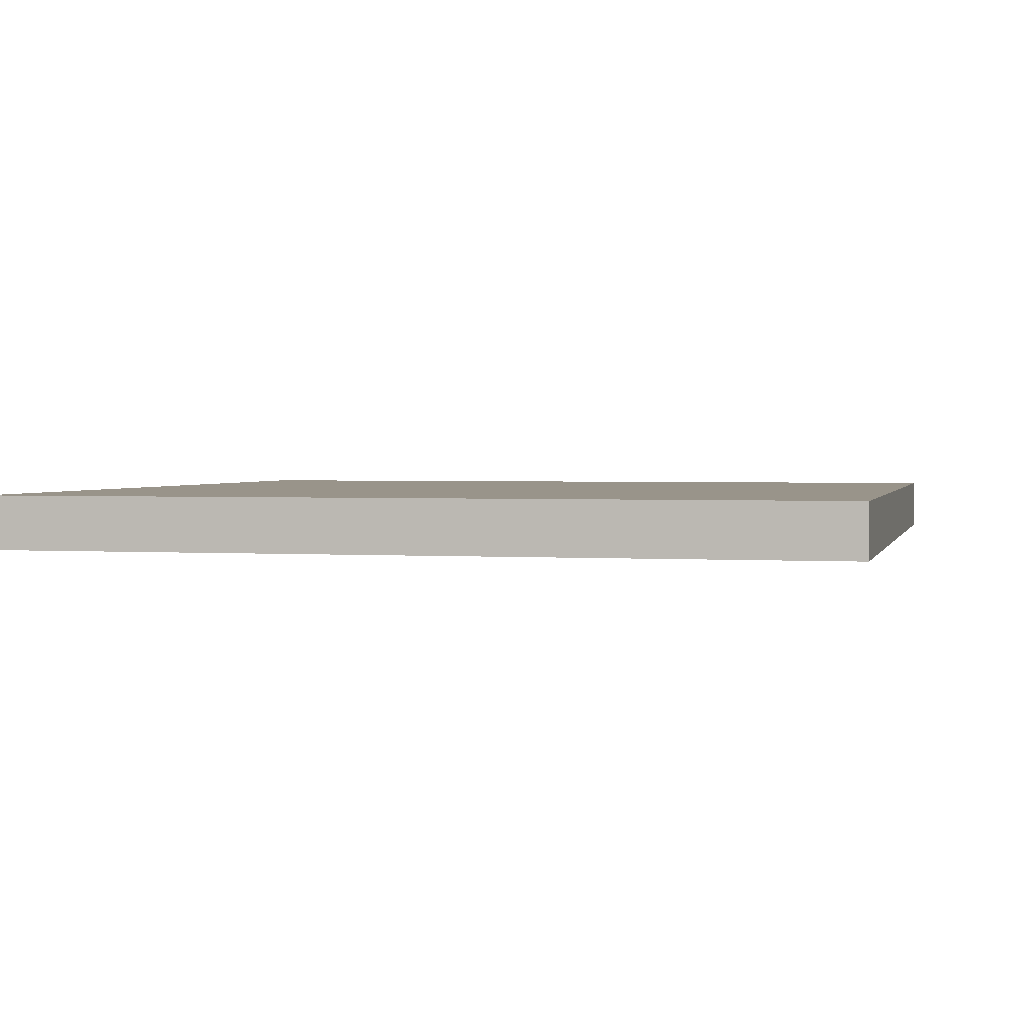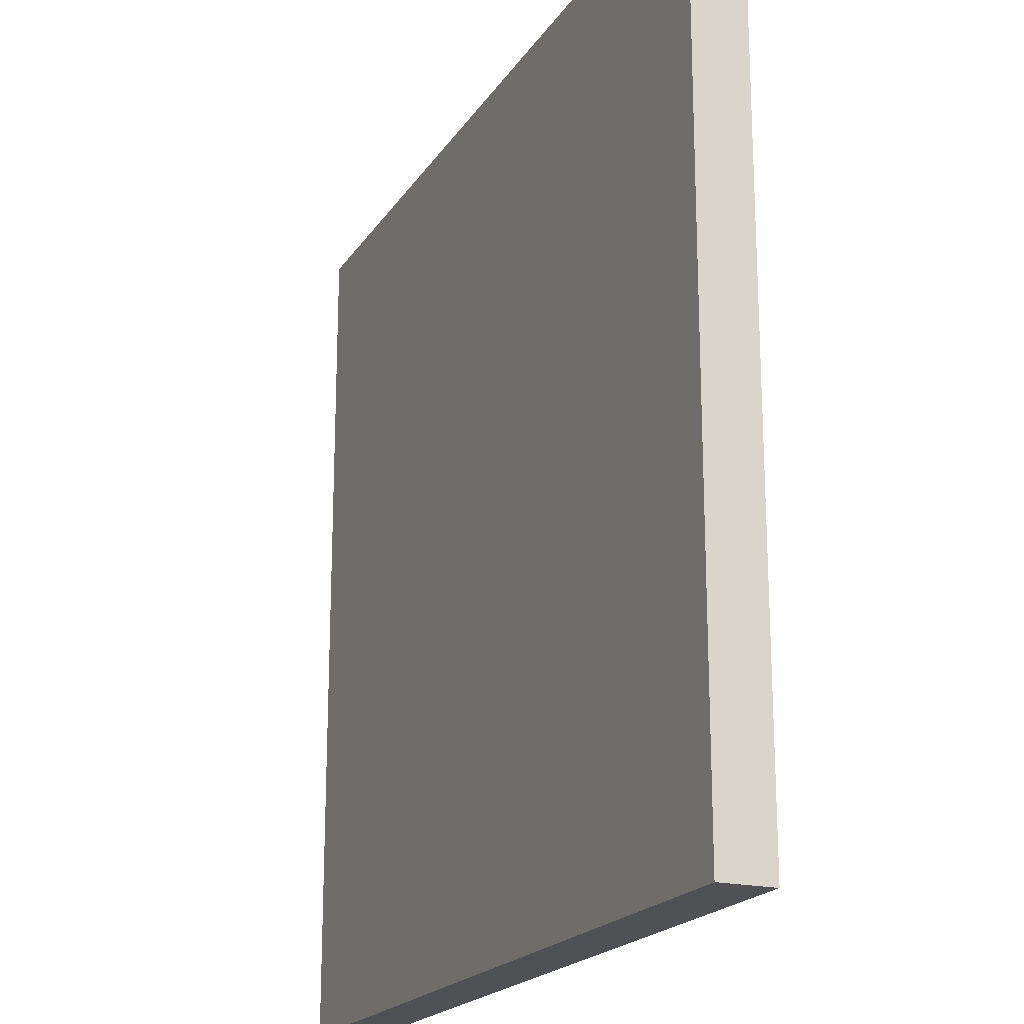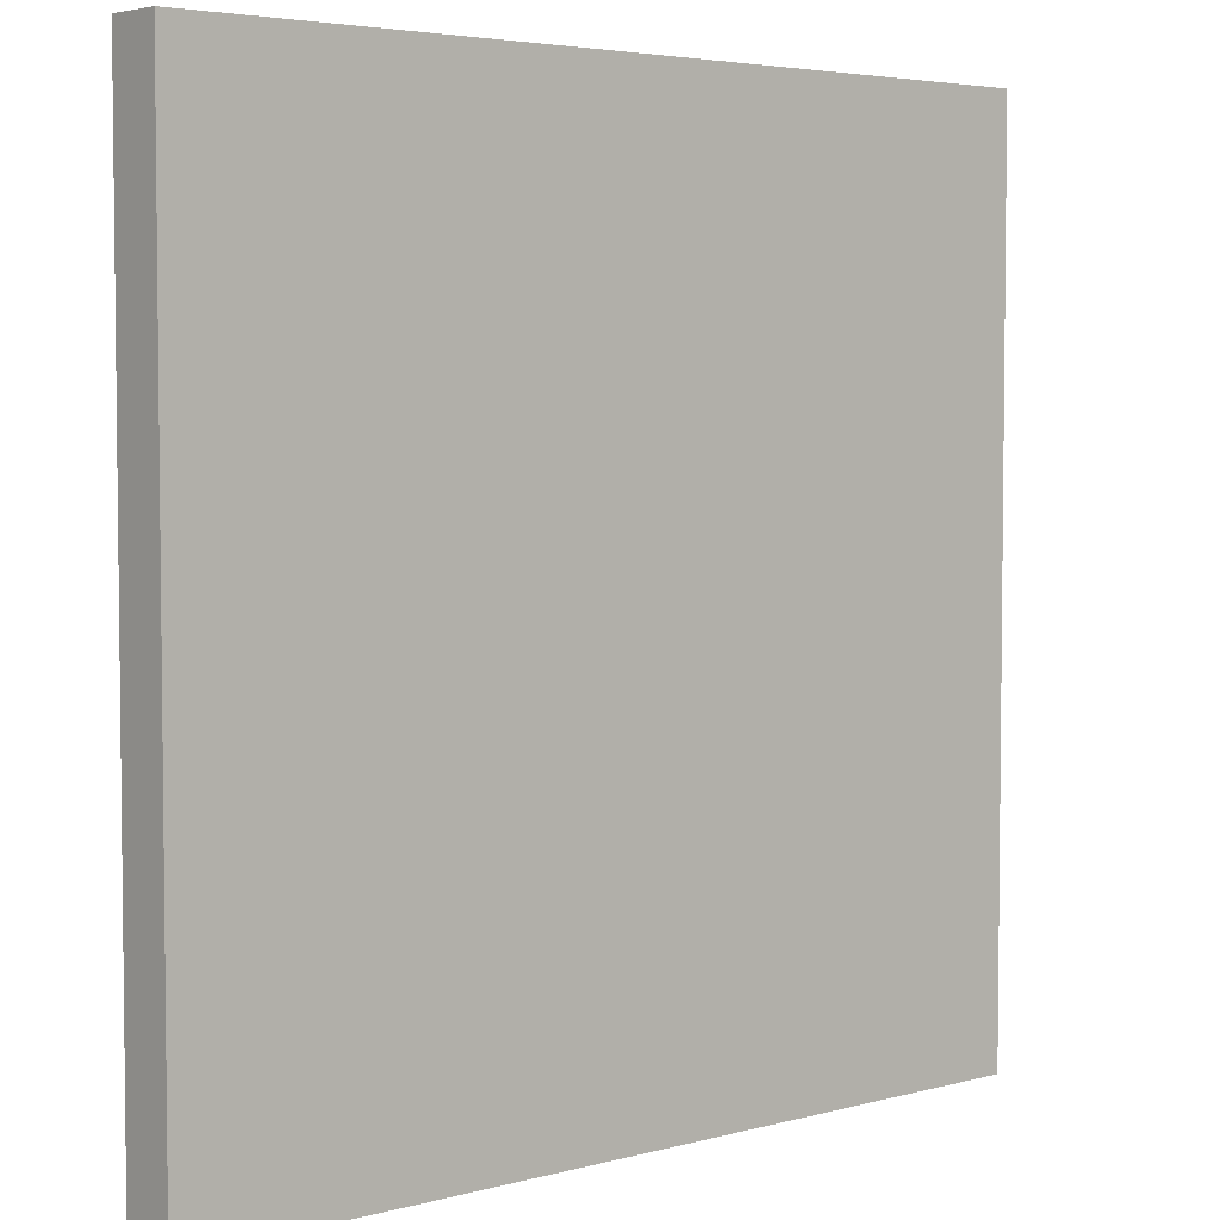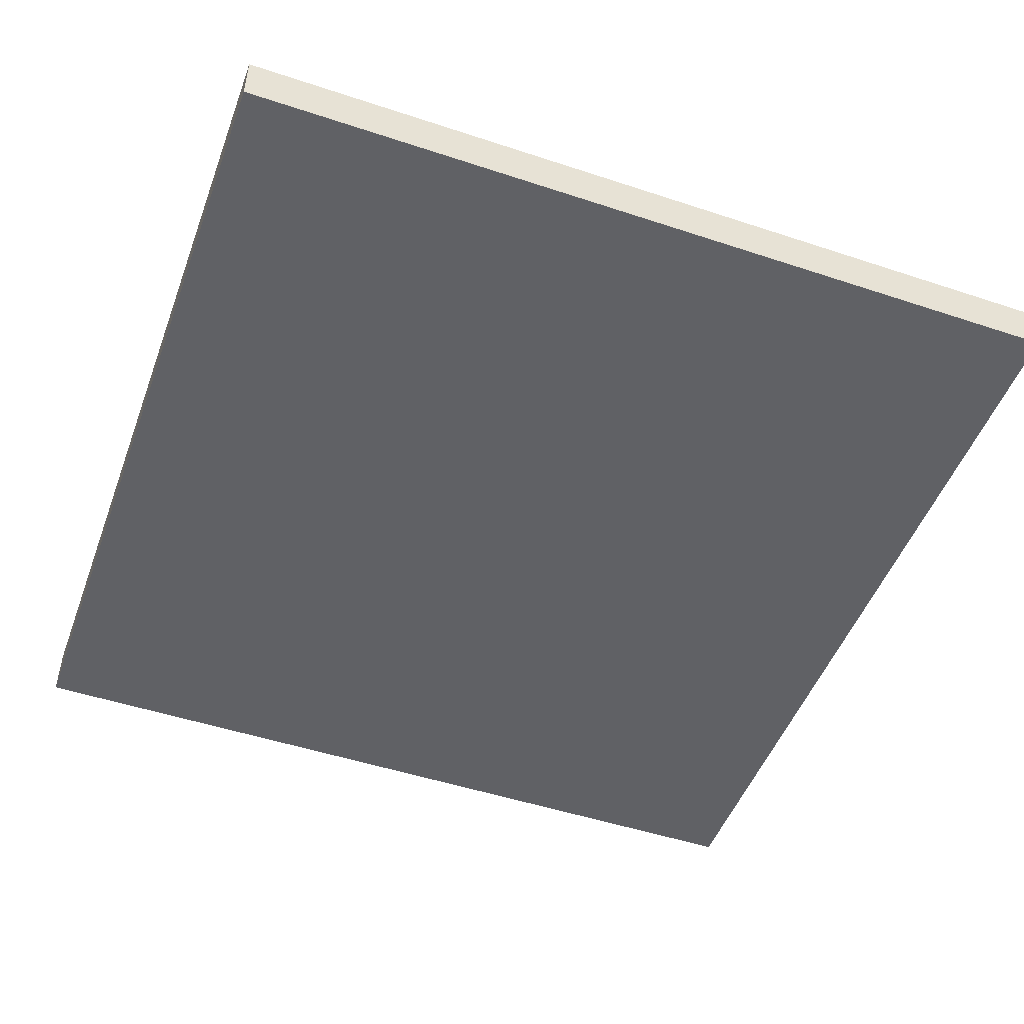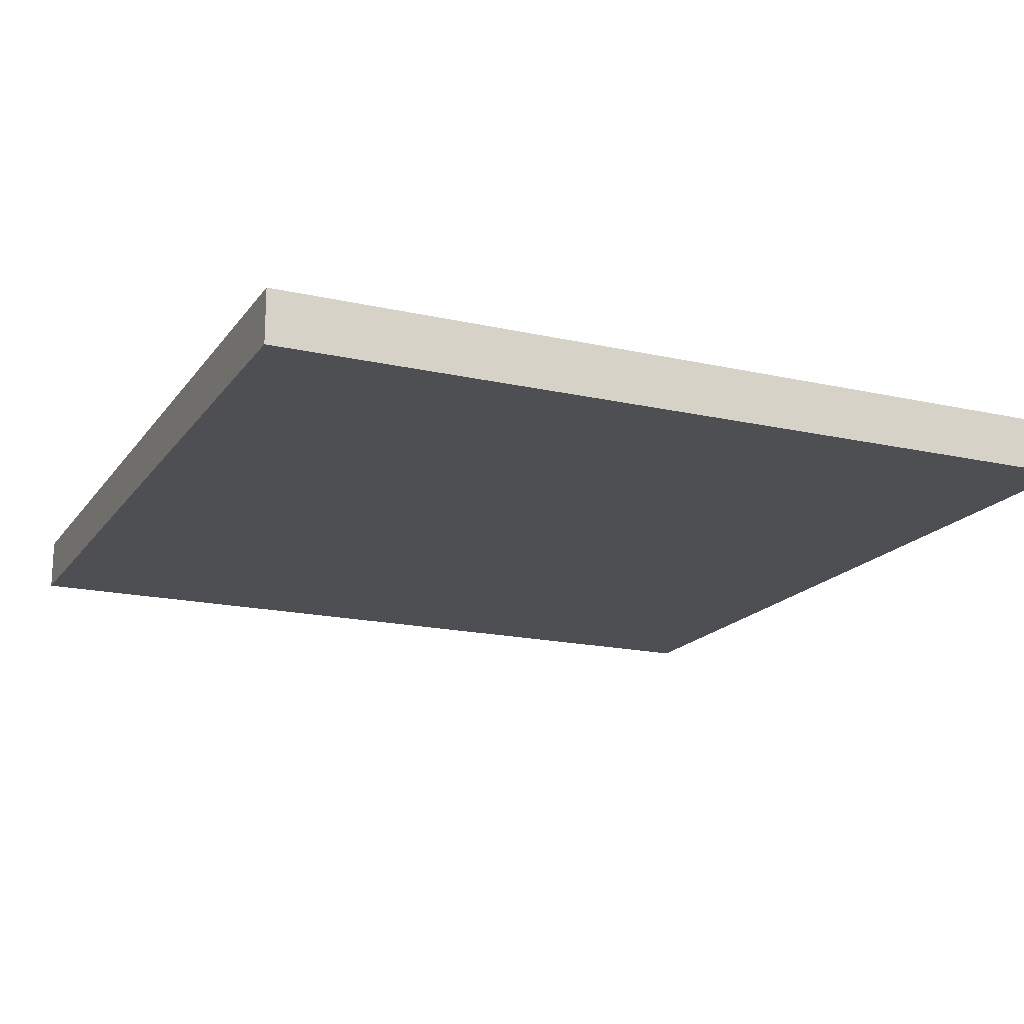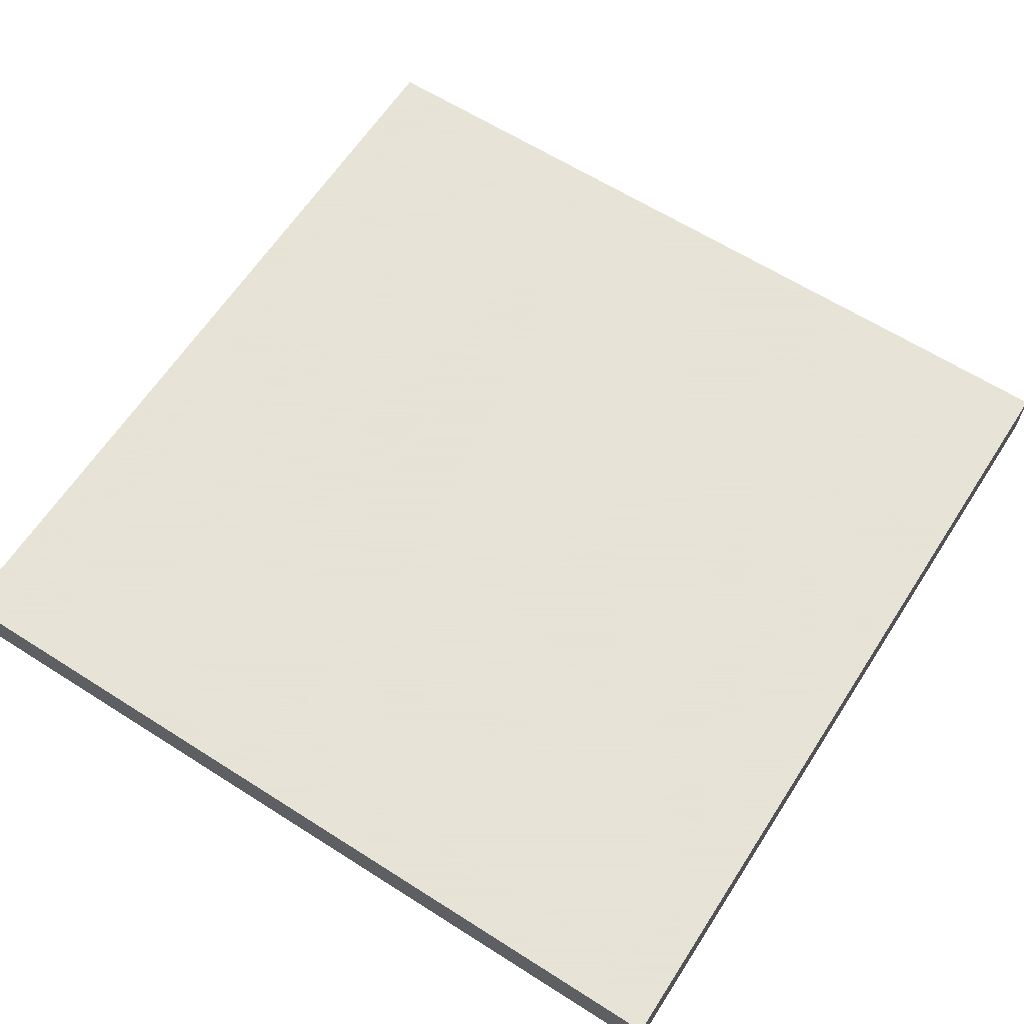
<metadata>
{"format":"obj","ext":"obj","renderer":"f3d","projection":"perspective","resolution":1024,"background":"white","views":[{"elev":1.9,"azim":-76.4,"up":"+Y"},{"elev":-19.7,"azim":-113.5,"up":"+Z"},{"elev":4.3,"azim":138.9,"up":"+Z"},{"elev":-49.4,"azim":-20.1,"up":"+Y"},{"elev":-17.6,"azim":65.8,"up":"+Y"},{"elev":62.8,"azim":122.8,"up":"+Y"}]}
</metadata>
<code>
o
v -0.8 -0.05 0.8
v -0.8 -0.05 0.7
v -0.8 -0.05 0.4
v -0.8 -0.05 -0.4
v -0.8 -0.05 -0.8
v -0.8 0.05 0.8
v -0.8 0.05 0.7
v -0.8 0.05 0.4
v -0.8 0.05 -0.4
v -0.8 0.05 -0.8
v 0.8 -0.05 0.8
v 0.8 -0.05 -0.7
v 0.8 -0.05 -0.8
v 0.8 0.05 0.8
v 0.8 0.05 -0.7
v 0.8 0.05 -0.8
v -0.8 -0.05 0.8
v -0.8 0.05 0.8
v -0.7 -0.05 0.8
v -0.7 0.05 0.8
v 0.8 -0.05 0.8
v 0.8 0.05 0.8
v -0.8 -0.05 -0.8
v -0.8 0.05 -0.8
v -0.4 -0.05 -0.8
v -0.4 0.05 -0.8
v 0.4 -0.05 -0.8
v 0.4 0.05 -0.8
v 0.7 -0.05 -0.8
v 0.7 0.05 -0.8
v 0.8 -0.05 -0.8
v 0.8 0.05 -0.8
v -0.8 -0.05 0.8
v -0.7 -0.05 0.8
v 0.8 -0.05 0.8
v -0.8 -0.05 0.7
v -0.7 -0.05 0.7
v -0.5 -0.05 0.7
v -0.4 -0.05 0.7
v 0.6 -0.05 0.7
v 0.7 -0.05 0.7
v -0.5 -0.05 0.6
v -0.4 -0.05 0.6
v -0.1 -0.05 0.6
v 0.2 -0.05 0.6
v -0.1 -0.05 0.5
v 0.2 -0.05 0.5
v 0.6 -0.05 0.5
v 0.7 -0.05 0.5
v -0.8 -0.05 0.4
v 0.2 -0.05 0.4
v 0.3 -0.05 0.4
v -0.7 -0.05 0.3
v -0.5 -0.05 0.3
v 0.2 -0.05 0.3
v 0.3 -0.05 0.3
v 0.4 -0.05 0.3
v -0.7 -0.05 0.2
v -0.5 -0.05 0.2
v 0.2 -0.05 0.1
v 0.3 -0.05 0.1
v 0.5 -0.05 0.1
v 0.6 -0.05 0.1
v 0.1 -0.05 0
v 0.2 -0.05 0
v 0.3 -0.05 0
v 0.5 -0.05 0
v 0.6 -0.05 0
v 0.7 -0.05 0
v 0.1 -0.05 -0.1
v 0.2 -0.05 -0.1
v 0.6 -0.05 -0.1
v 0.7 -0.05 -0.1
v -0.6 -0.05 -0.3
v -0.5 -0.05 -0.3
v -0.8 -0.05 -0.4
v -0.6 -0.05 -0.4
v -0.5 -0.05 -0.4
v -0.4 -0.05 -0.4
v 0.3 -0.05 -0.5
v 0.4 -0.05 -0.5
v -0.7 -0.05 -0.6
v -0.6 -0.05 -0.6
v -0.3 -0.05 -0.6
v -0.2 -0.05 -0.6
v 0.3 -0.05 -0.6
v 0.4 -0.05 -0.6
v -0.7 -0.05 -0.7
v -0.6 -0.05 -0.7
v -0.3 -0.05 -0.7
v -0.2 -0.05 -0.7
v 0.7 -0.05 -0.7
v 0.8 -0.05 -0.7
v -0.8 -0.05 -0.8
v -0.4 -0.05 -0.8
v 0.4 -0.05 -0.8
v 0.7 -0.05 -0.8
v 0.8 -0.05 -0.8
v -0.8 0.05 0.8
v -0.7 0.05 0.8
v 0.8 0.05 0.8
v -0.8 0.05 0.7
v -0.7 0.05 0.7
v -0.5 0.05 0.7
v -0.4 0.05 0.7
v 0.6 0.05 0.7
v 0.7 0.05 0.7
v -0.5 0.05 0.6
v -0.4 0.05 0.6
v -0.1 0.05 0.6
v 0.2 0.05 0.6
v -0.1 0.05 0.5
v 0.2 0.05 0.5
v 0.6 0.05 0.5
v 0.7 0.05 0.5
v -0.8 0.05 0.4
v 0.2 0.05 0.4
v 0.3 0.05 0.4
v -0.7 0.05 0.3
v -0.5 0.05 0.3
v 0.2 0.05 0.3
v 0.3 0.05 0.3
v 0.4 0.05 0.3
v -0.7 0.05 0.2
v -0.5 0.05 0.2
v 0.2 0.05 0.1
v 0.3 0.05 0.1
v 0.5 0.05 0.1
v 0.6 0.05 0.1
v 0.1 0.05 0
v 0.2 0.05 0
v 0.3 0.05 0
v 0.5 0.05 0
v 0.6 0.05 0
v 0.7 0.05 0
v 0.1 0.05 -0.1
v 0.2 0.05 -0.1
v 0.6 0.05 -0.1
v 0.7 0.05 -0.1
v -0.6 0.05 -0.3
v -0.5 0.05 -0.3
v -0.8 0.05 -0.4
v -0.6 0.05 -0.4
v -0.5 0.05 -0.4
v -0.4 0.05 -0.4
v 0.3 0.05 -0.5
v 0.4 0.05 -0.5
v -0.7 0.05 -0.6
v -0.6 0.05 -0.6
v -0.3 0.05 -0.6
v -0.2 0.05 -0.6
v 0.3 0.05 -0.6
v 0.4 0.05 -0.6
v -0.7 0.05 -0.7
v -0.6 0.05 -0.7
v -0.3 0.05 -0.7
v -0.2 0.05 -0.7
v 0.7 0.05 -0.7
v 0.8 0.05 -0.7
v -0.8 0.05 -0.8
v -0.4 0.05 -0.8
v 0.4 0.05 -0.8
v 0.7 0.05 -0.8
v 0.8 0.05 -0.8
f 6 2 1
f 7 3 2
f 7 2 6
f 8 4 3
f 8 3 7
f 9 5 4
f 9 4 8
f 10 5 9
f 11 12 14
f 12 13 15
f 14 12 15
f 15 13 16
f 19 18 17
f 20 18 19
f 21 20 19
f 22 20 21
f 23 24 25
f 25 24 26
f 25 26 27
f 27 26 28
f 27 28 29
f 29 28 30
f 29 30 31
f 31 30 32
f 36 34 33
f 37 35 34
f 37 34 36
f 38 35 37
f 39 35 38
f 40 35 39
f 41 35 40
f 42 37 36
f 42 38 37
f 42 39 38
f 43 40 39
f 43 39 42
f 44 40 43
f 45 40 44
f 46 43 42
f 46 44 43
f 46 45 44
f 47 40 45
f 47 45 46
f 48 41 40
f 48 40 47
f 49 35 41
f 49 41 48
f 50 48 47
f 50 47 46
f 50 49 48
f 50 46 42
f 50 42 36
f 51 49 50
f 52 49 51
f 53 51 50
f 54 51 53
f 55 52 51
f 55 51 54
f 56 49 52
f 56 52 55
f 57 49 56
f 58 54 53
f 58 53 50
f 59 55 54
f 59 54 58
f 59 57 56
f 59 56 55
f 60 59 58
f 60 57 59
f 61 57 60
f 62 49 57
f 63 49 62
f 64 60 58
f 65 61 60
f 65 60 64
f 66 57 61
f 66 61 65
f 67 62 57
f 67 63 62
f 68 49 63
f 68 63 67
f 69 35 49
f 69 49 68
f 70 65 64
f 70 64 58
f 71 66 65
f 71 65 70
f 72 68 67
f 72 69 68
f 73 35 69
f 73 69 72
f 74 71 70
f 74 70 58
f 75 71 74
f 76 58 50
f 76 74 58
f 77 75 74
f 77 74 76
f 78 71 75
f 78 75 77
f 79 71 78
f 80 66 71
f 80 71 79
f 80 57 66
f 81 72 67
f 81 57 80
f 81 67 57
f 81 73 72
f 82 79 78
f 82 77 76
f 82 78 77
f 83 79 82
f 84 80 79
f 85 80 84
f 86 81 80
f 86 80 85
f 87 73 81
f 87 81 86
f 88 82 76
f 88 83 82
f 89 79 83
f 89 83 88
f 90 85 84
f 90 84 79
f 91 86 85
f 91 85 90
f 91 87 86
f 92 35 73
f 92 73 87
f 93 35 92
f 94 88 76
f 94 89 88
f 95 90 79
f 95 89 94
f 95 79 89
f 95 91 90
f 96 92 87
f 96 91 95
f 96 87 91
f 97 93 92
f 97 92 96
f 98 93 97
f 99 100 102
f 100 101 103
f 102 100 103
f 103 101 104
f 104 101 105
f 105 101 106
f 106 101 107
f 102 103 108
f 103 104 108
f 104 105 108
f 105 106 109
f 108 105 109
f 109 106 110
f 110 106 111
f 108 109 112
f 109 110 112
f 110 111 112
f 111 106 113
f 112 111 113
f 106 107 114
f 113 106 114
f 107 101 115
f 114 107 115
f 113 114 116
f 112 113 116
f 114 115 116
f 108 112 116
f 102 108 116
f 116 115 117
f 117 115 118
f 116 117 119
f 119 117 120
f 117 118 121
f 120 117 121
f 118 115 122
f 121 118 122
f 122 115 123
f 119 120 124
f 116 119 124
f 120 121 125
f 124 120 125
f 122 123 125
f 121 122 125
f 124 125 126
f 125 123 126
f 126 123 127
f 123 115 128
f 128 115 129
f 124 126 130
f 126 127 131
f 130 126 131
f 127 123 132
f 131 127 132
f 123 128 133
f 128 129 133
f 129 115 134
f 133 129 134
f 115 101 135
f 134 115 135
f 130 131 136
f 124 130 136
f 131 132 137
f 136 131 137
f 133 134 138
f 134 135 138
f 135 101 139
f 138 135 139
f 136 137 140
f 124 136 140
f 140 137 141
f 116 124 142
f 124 140 142
f 140 141 143
f 142 140 143
f 141 137 144
f 143 141 144
f 144 137 145
f 137 132 146
f 145 137 146
f 132 123 146
f 133 138 147
f 146 123 147
f 123 133 147
f 138 139 147
f 144 145 148
f 142 143 148
f 143 144 148
f 148 145 149
f 145 146 150
f 150 146 151
f 146 147 152
f 151 146 152
f 147 139 153
f 152 147 153
f 142 148 154
f 148 149 154
f 149 145 155
f 154 149 155
f 150 151 156
f 145 150 156
f 151 152 157
f 156 151 157
f 152 153 157
f 139 101 158
f 153 139 158
f 158 101 159
f 142 154 160
f 154 155 160
f 145 156 161
f 160 155 161
f 155 145 161
f 156 157 161
f 153 158 162
f 161 157 162
f 157 153 162
f 158 159 163
f 162 158 163
f 163 159 164

</code>
